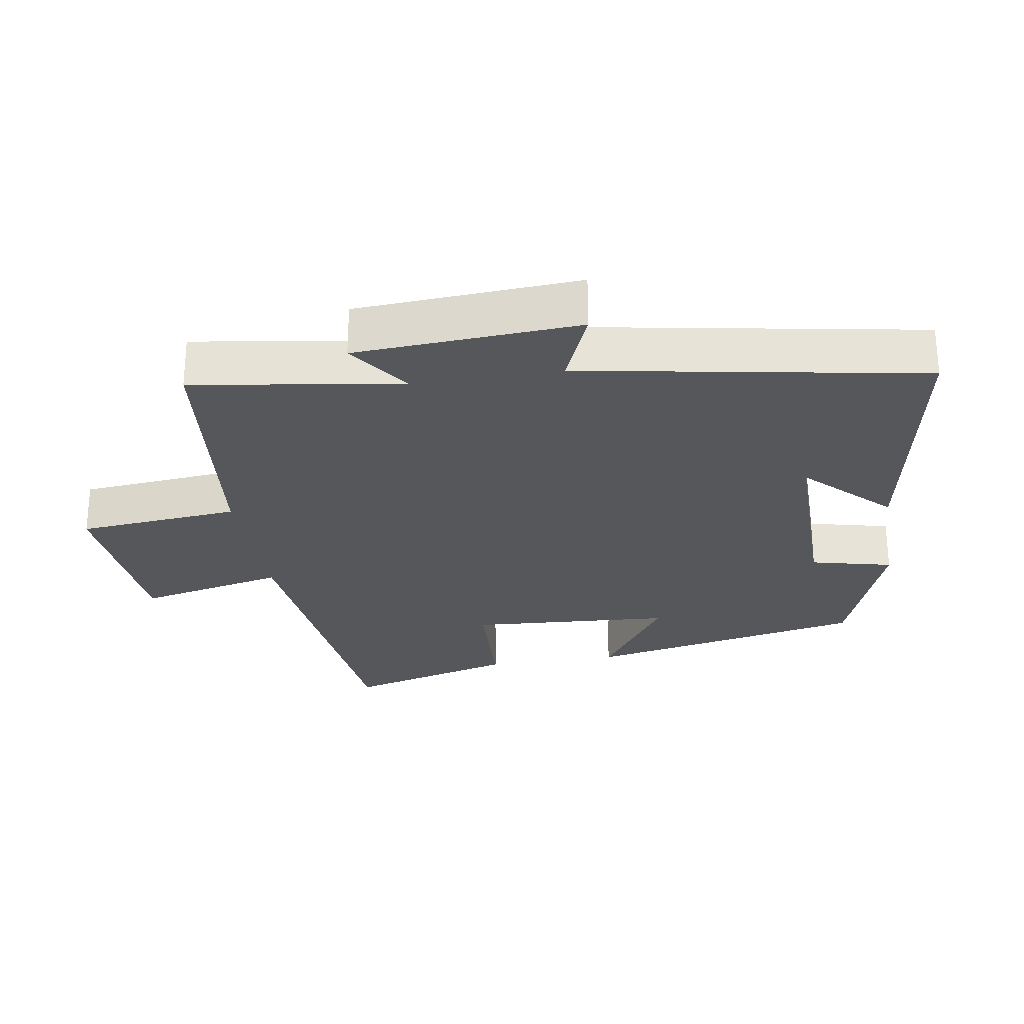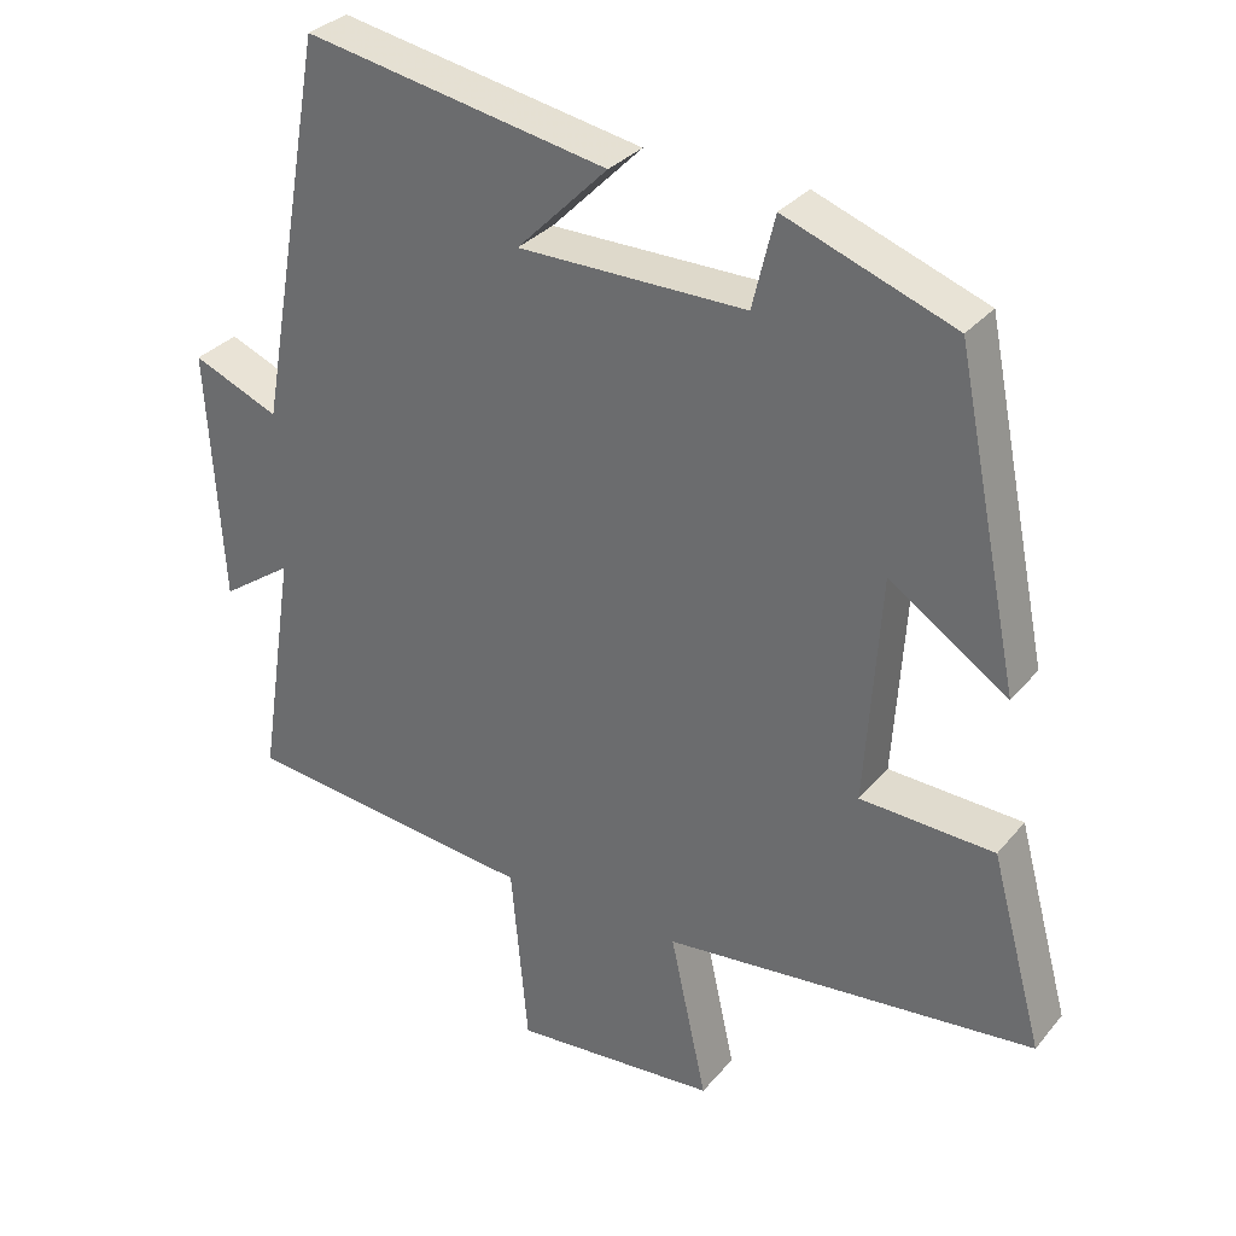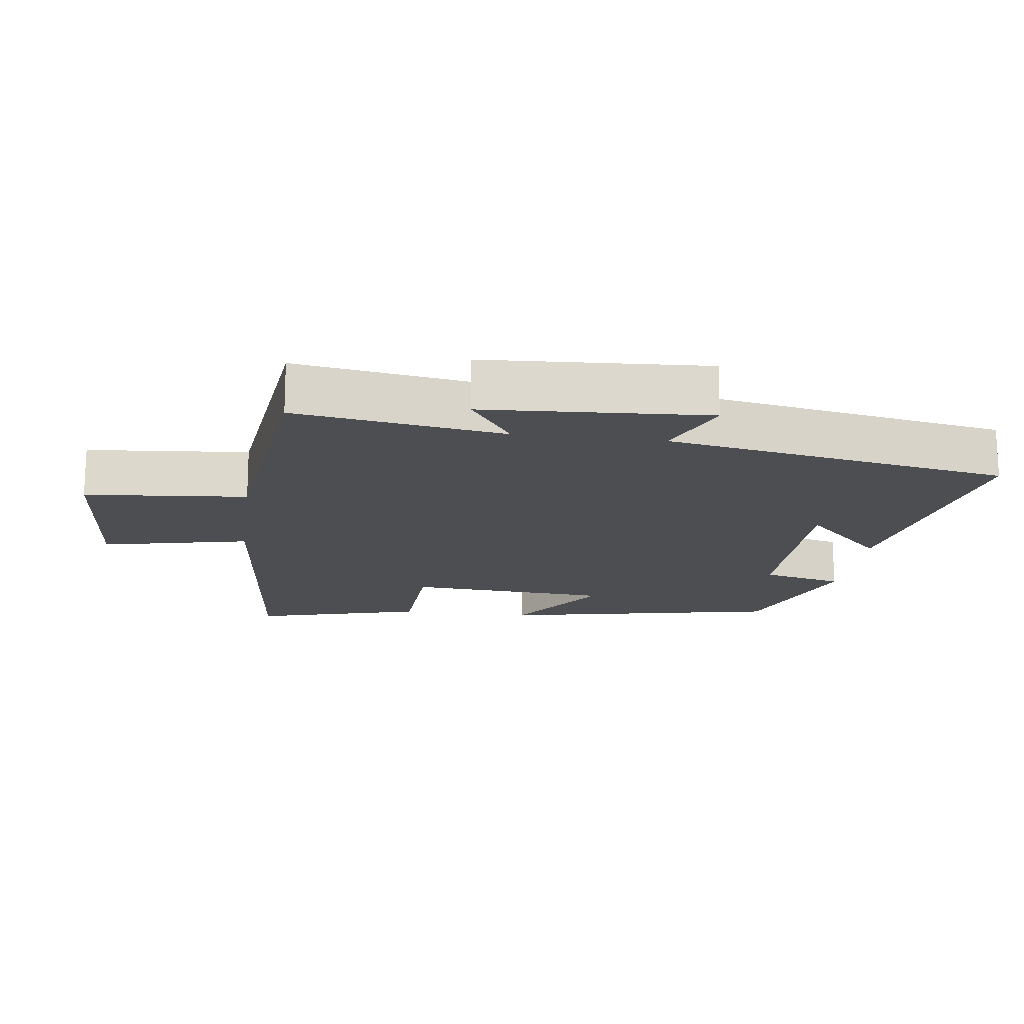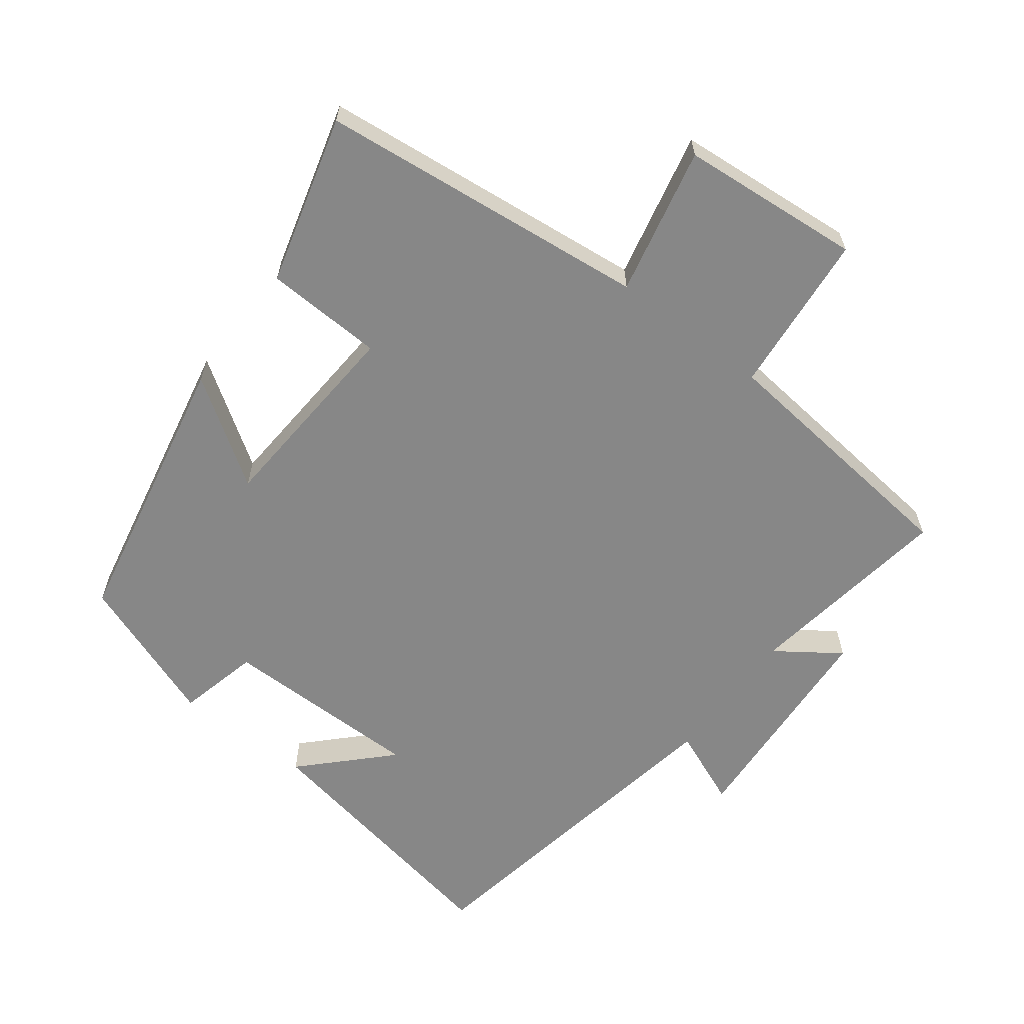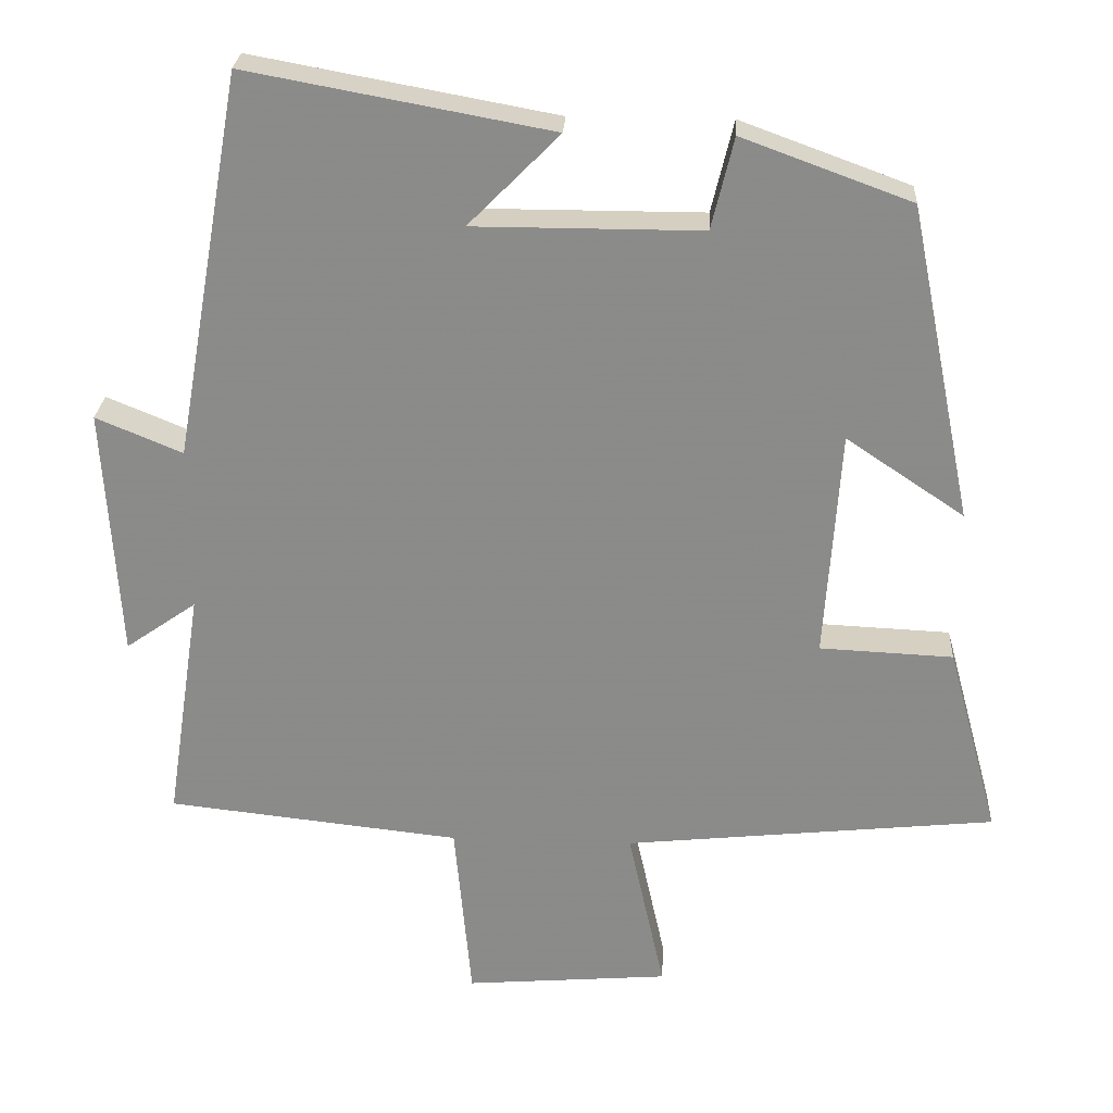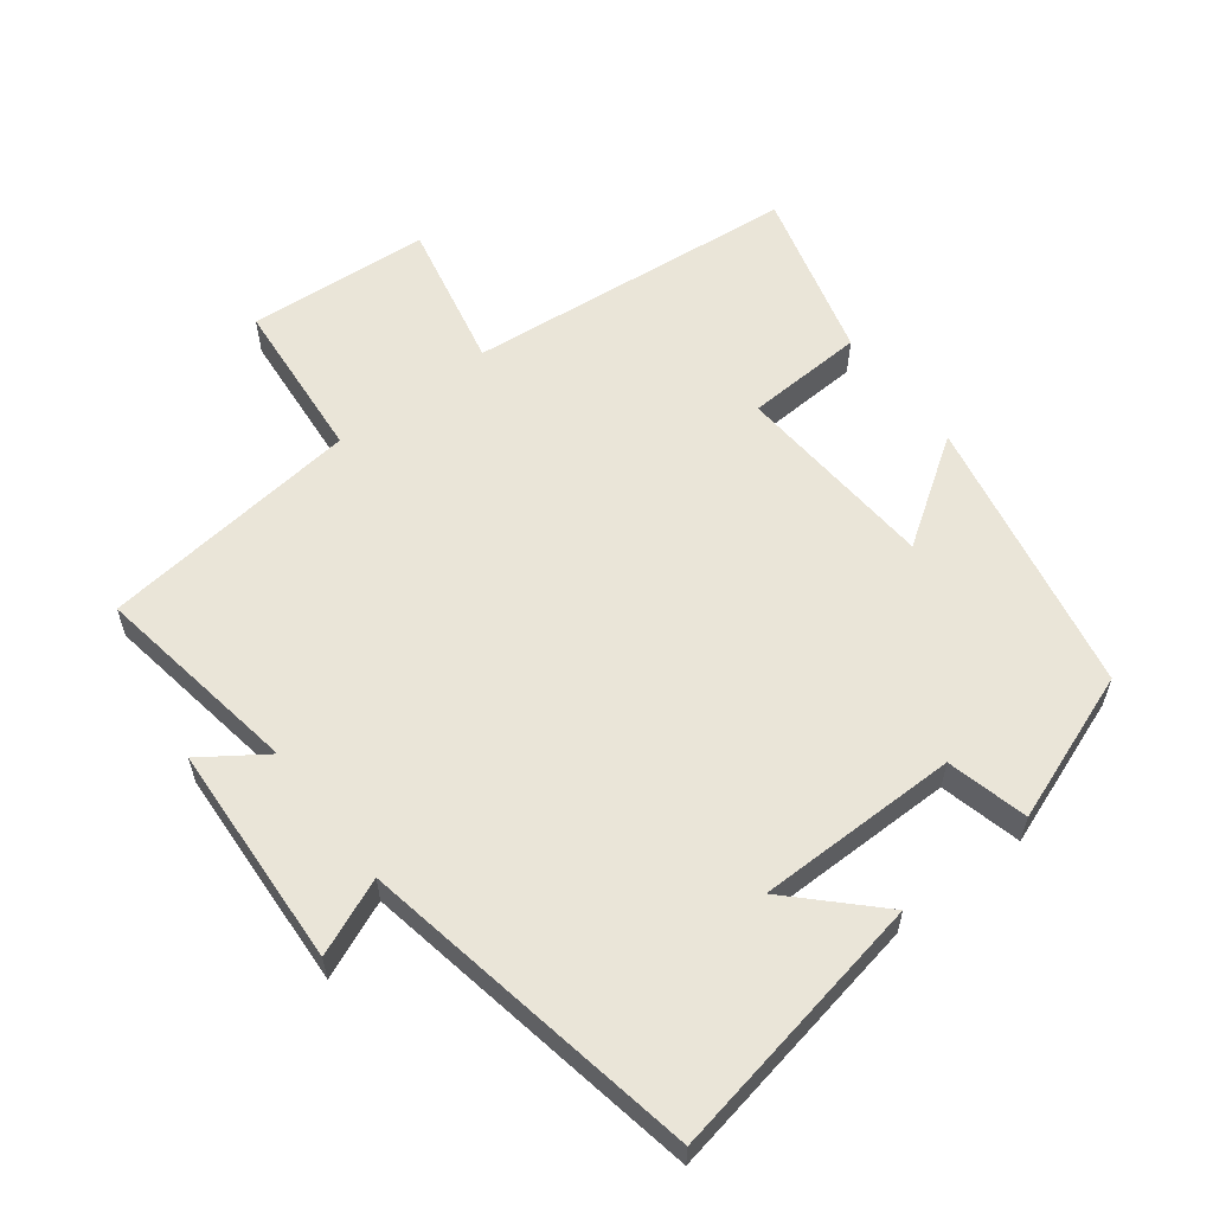
<metadata>
{"format":"obj","ext":"obj","renderer":"f3d","projection":"perspective","resolution":1024,"background":"white","views":[{"elev":-26.9,"azim":-80.7,"up":"+Y"},{"elev":31.7,"azim":32.6,"up":"+Z"},{"elev":-16.8,"azim":-97.7,"up":"+Y"},{"elev":-62.4,"azim":142.9,"up":"+Y"},{"elev":25.9,"azim":3.2,"up":"+Z"},{"elev":59.1,"azim":-37.7,"up":"+Y"}]}
</metadata>
<code>
v 0.416 0.07 0.419
v 0.5 0.07 0.005
v 0.345 0.07 0.109
v 0.325 0.07 -0.191
v 0.5 0.07 -0.199
v 0.568 0.07 -0.449
v 0.08 0.07 -0.5
v 0.128 0.07 -0.718
v -0.14 0.07 -0.74
v -0.162 0.07 -0.5
v -0.547 0.07 -0.458
v -0.5 0.07 -0.15
v -0.593 0.07 -0.215
v -0.613 0.07 0.115
v -0.5 0.07 0.068
v -0.41 0.07 0.573
v -0.013 0.07 0.5
v -0.132 0.07 0.38
v 0.166 0.07 0.38
v 0.195 0.07 0.5
v 0.416 0 0.419
v 0.5 0 0.005
v 0.345 0 0.109
v 0.325 0 -0.191
v 0.5 0 -0.199
v 0.568 0 -0.449
v 0.08 0 -0.5
v 0.128 0 -0.718
v -0.14 0 -0.74
v -0.162 0 -0.5
v -0.547 0 -0.458
v -0.5 0 -0.15
v -0.593 0 -0.215
v -0.613 0 0.115
v -0.5 0 0.068
v -0.41 0 0.573
v -0.013 0 0.5
v -0.132 0 0.38
v 0.166 0 0.38
v 0.195 0 0.5
f 1 2 3
f 20 1 3
f 19 20 3
f 18 19 3 4
f 15 16 17 18
f 15 18 4
f 12 13 14 15
f 12 15 4
f 10 11 12 4
f 7 8 9 10
f 6 7 10
f 5 6 10
f 4 5 10
f 23 22 21
f 23 21 40
f 23 40 39
f 24 23 39 38
f 38 37 36 35
f 24 38 35
f 35 34 33 32
f 24 35 32
f 24 32 31 30
f 30 29 28 27
f 30 27 26
f 30 26 25
f 30 25 24
f 1 21 22 2
f 2 22 23 3
f 3 23 24 4
f 4 24 25 5
f 5 25 26 6
f 6 26 27 7
f 7 27 28 8
f 8 28 29 9
f 9 29 30 10
f 10 30 31 11
f 11 31 32 12
f 12 32 33 13
f 13 33 34 14
f 14 34 35 15
f 15 35 36 16
f 16 36 37 17
f 17 37 38 18
f 18 38 39 19
f 19 39 40 20
f 20 40 21 1

</code>
